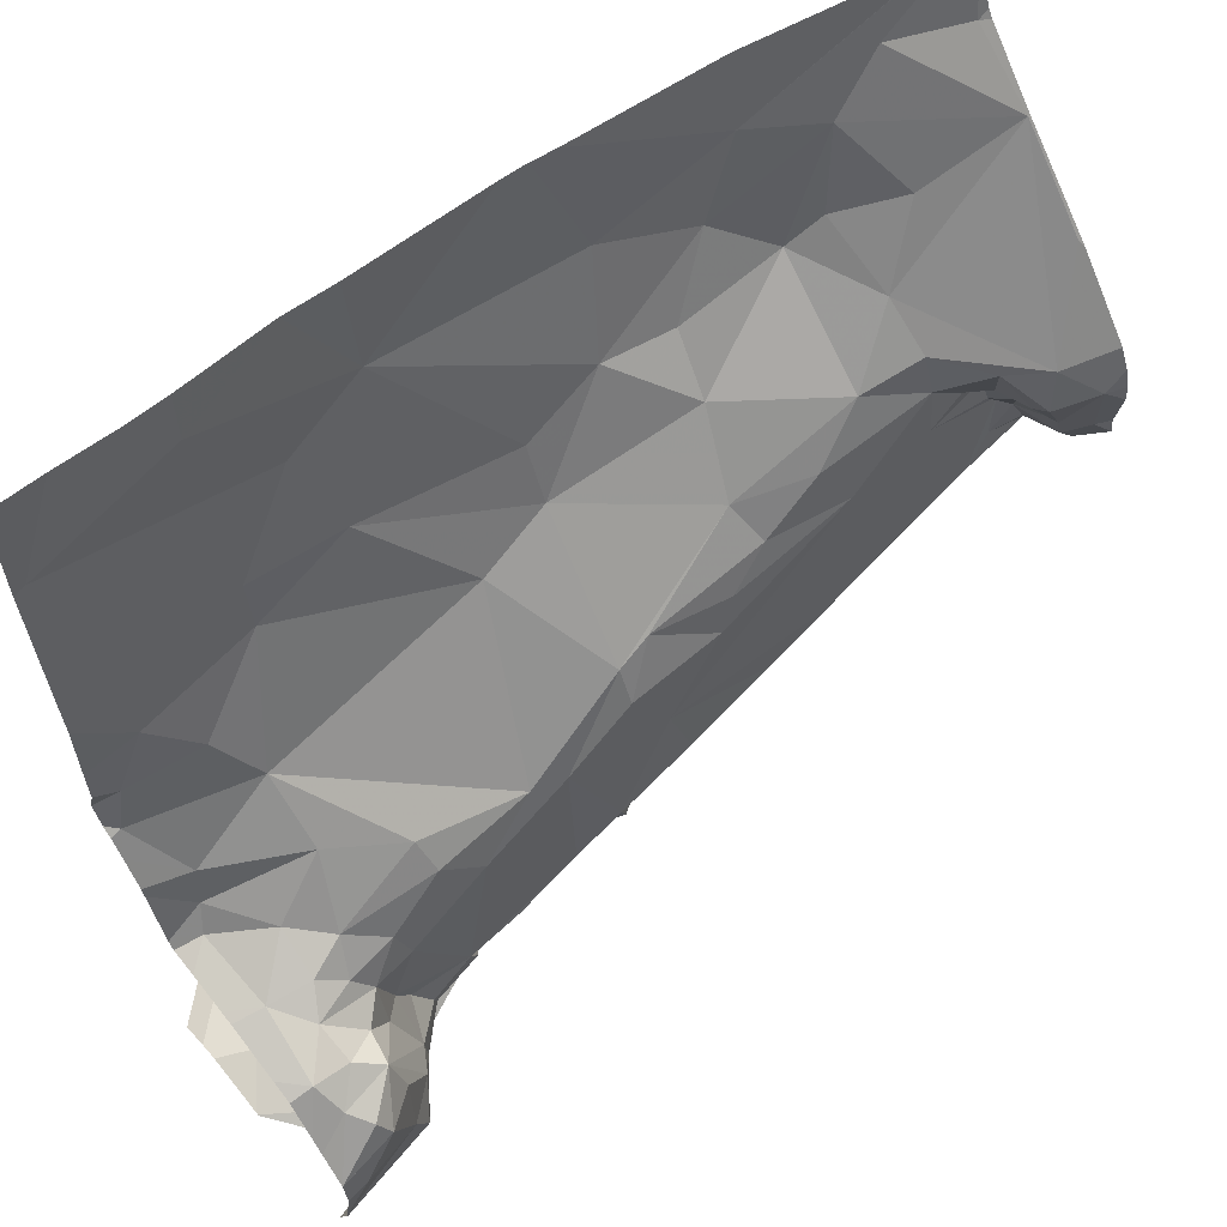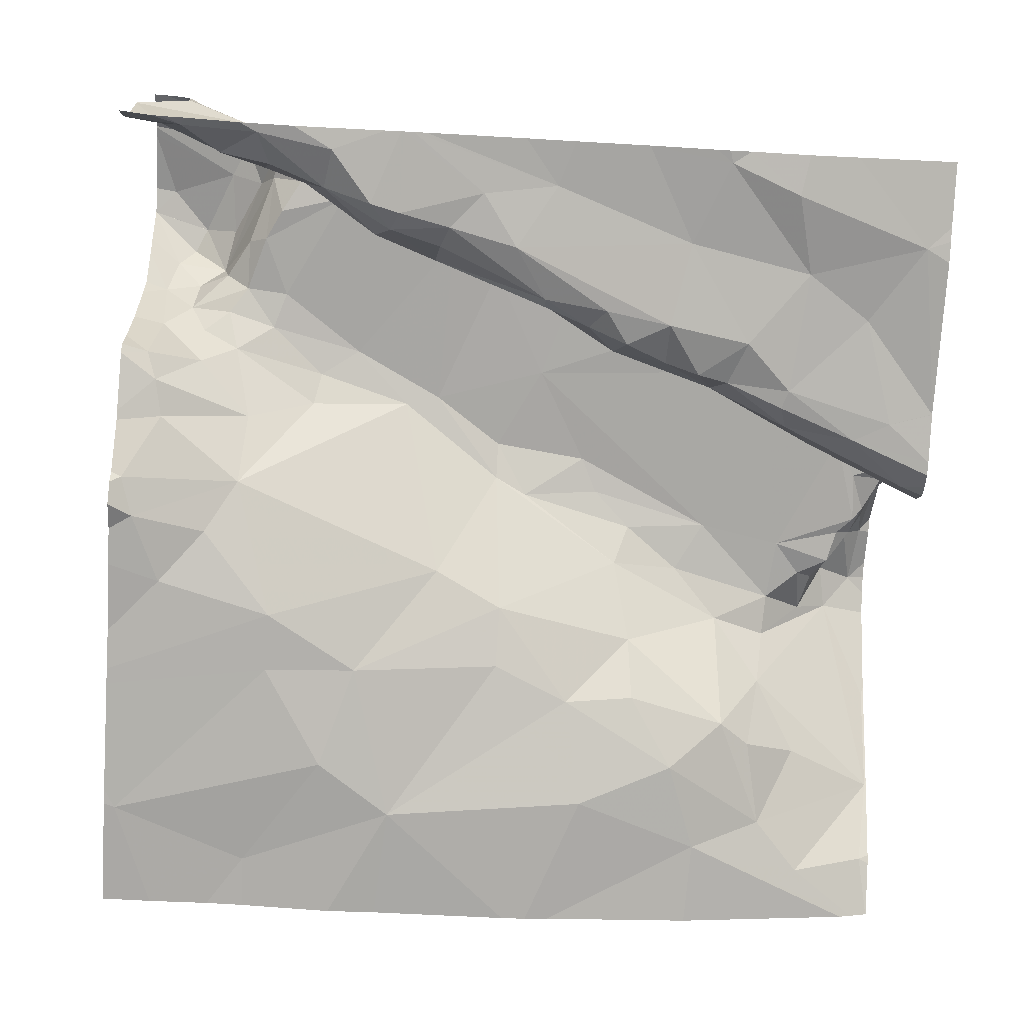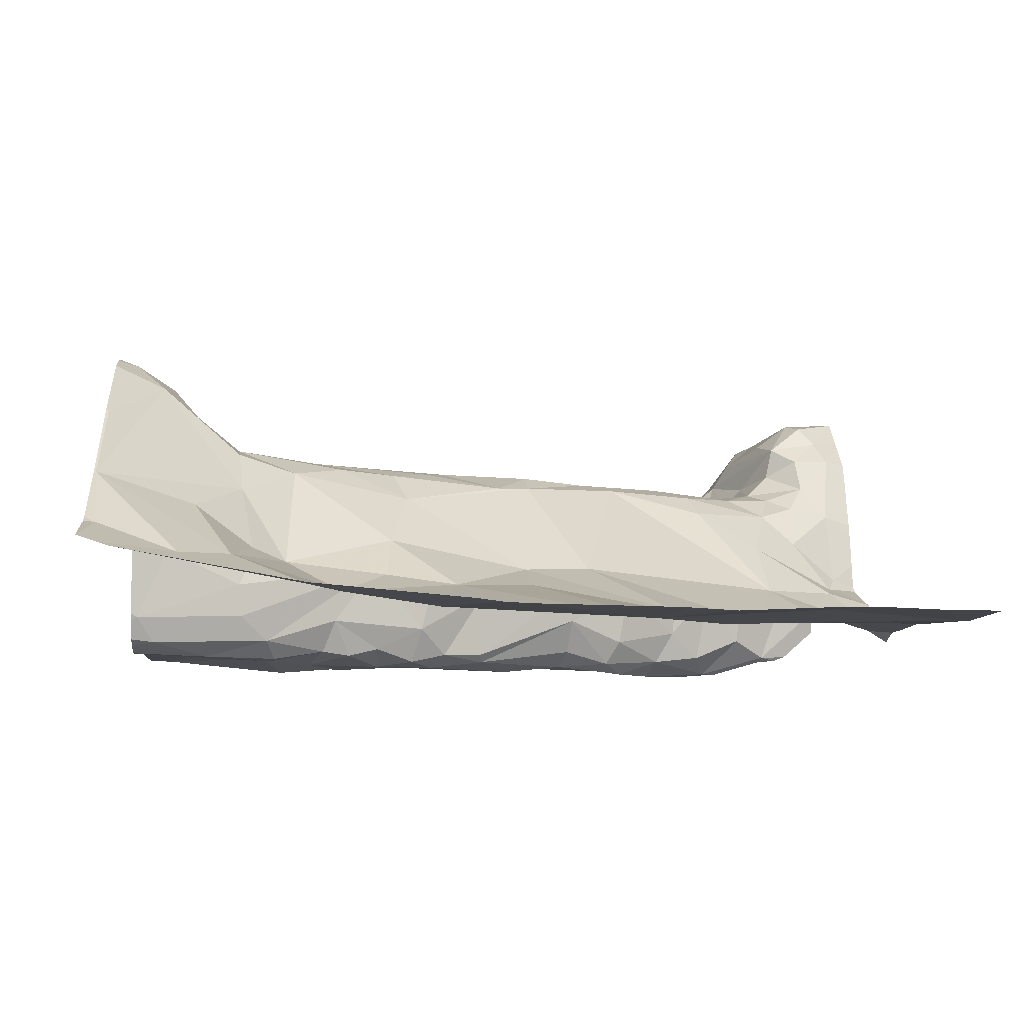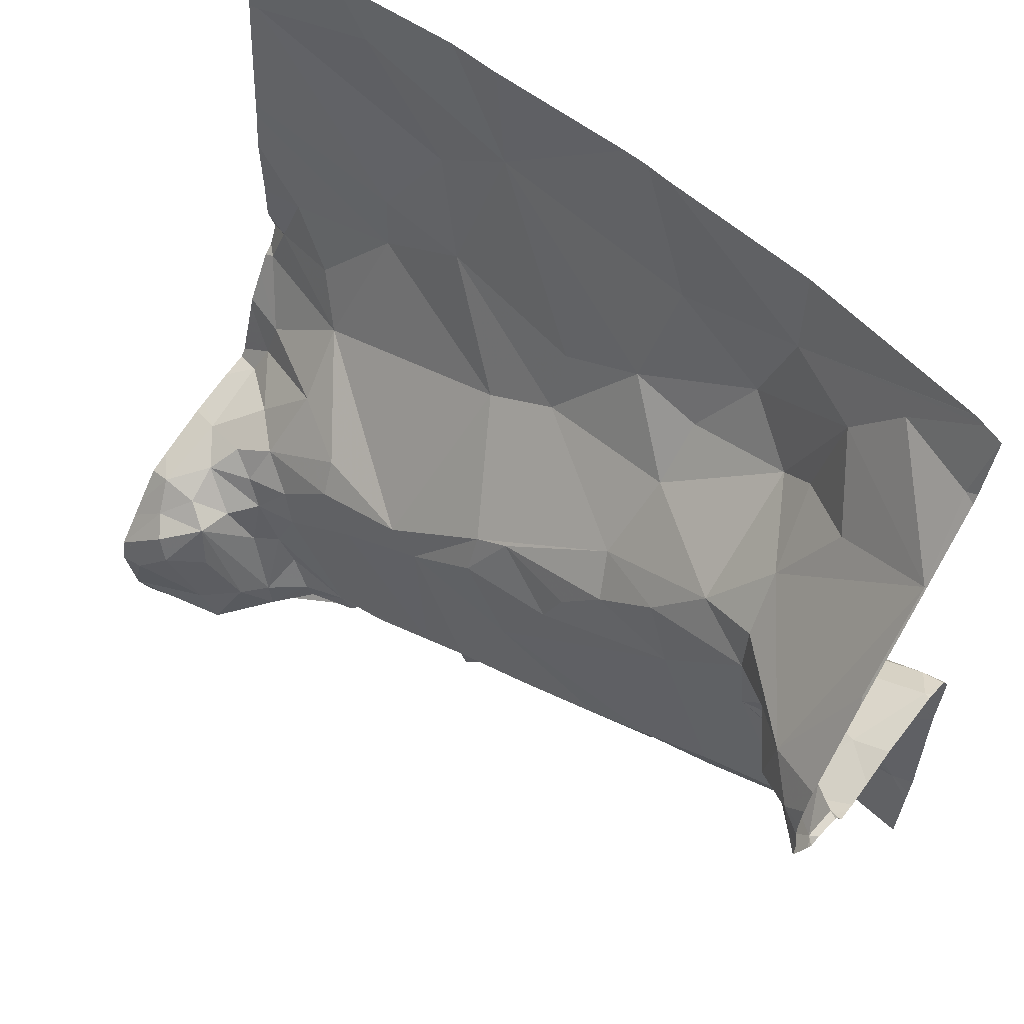
<metadata>
{"format":"obj","ext":"obj","renderer":"f3d","projection":"perspective","resolution":1024,"background":"white","views":[{"elev":61.0,"azim":-39.8,"up":"+Y"},{"elev":-75.1,"azim":-3.3,"up":"+Z"},{"elev":-7.8,"azim":175.9,"up":"+Z"},{"elev":59.0,"azim":37.3,"up":"+Y"}]}
</metadata>
<code>
v -69.38 263.3 483.8
v -71.24 262.7 483.9
v -69.38 263.9 483.7
v -71.27 263.3 483.3
v -69.38 263.5 483.9
v -69.38 263.5 483.9
v -69.38 263.7 483.9
v -69.38 262.7 483.2
v -69.38 263.3 483.5
v -70.25 264.4 483.2
v -69.38 263.7 483.9
v -71.24 262.9 483.8
v -71.22 262.9 483.8
v -69.38 263.6 483.9
v -69.38 263.6 483.9
v -71.22 263 483.6
v -71.21 263.1 483.4
v -69.38 263.4 483.8
v -69.38 263.9 483.7
v -71.23 263 483.4
v -71.12 263.1 483.5
v -69.38 264.1 483.6
v -71.18 264.4 483.2
v -71.24 263.4 483.3
v -69.38 263.3 483.7
v -69.38 263.3 483.7
v -69.38 263.2 483.6
v -69.38 263.3 483.8
v -69.38 264.1 483.6
v -71.19 263.2 483.4
v -71.14 262.5 483.3
v -69.38 262.6 483.2
v -71.18 262.5 483.8
v -71.21 262.5 483.5
v -71.27 264.1 483.2
v -70.86 262.6 483.3
v -70.72 262.7 483.4
v -70.69 262.7 483.3
v -70.38 263.3 483.7
v -70.28 263.1 483.7
v -70.54 263.2 483.7
v -71.04 264.4 483.2
v -70.7 262.6 483.2
v -70.64 262.6 483.2
v -70.45 262.6 483.2
v -69.39 264.4 483.4
v -69.43 264.4 483.4
v -71.16 262.5 483.8
v -70.41 262.8 483.7
v -70.52 262.8 483.7
v -71.18 262.9 483.9
v -70.66 262.7 483.2
v -70.81 262.6 483.2
v -71.05 262.5 483.8
v -70.98 262.8 483.7
v -70.93 262.9 483.7
v -70.79 262.7 483.7
v -70.38 263.3 483.6
v -71.02 262.9 483.7
v -71.07 263 483.7
v -70.95 263 483.7
v -70.77 264 483.2
v -70.6 264.1 483.2
v -70.7 263.8 483.3
v -70.94 262.6 483.3
v -70.17 263.3 483.7
v -71.05 262.5 483.3
v -70.96 262.5 483.2
v -71.07 263.4 483.3
v -71 263.3 483.4
v -70.79 262.5 483.2
v -70.2 264.4 483.3
v -70.3 262.8 483.2
v -70.37 262.7 483.2
v -70.52 262.7 483.2
v -70.54 262.7 483.3
v -71.17 263.6 483.3
v -70.91 263.6 483.3
v -70.91 263.8 483.3
v -70.51 263.5 483.4
v -70.36 263.6 483.4
v -70.07 263.5 483.6
v -71 263.2 483.5
v -70.31 263.4 483.6
v -71.16 263 483.7
v -71.15 262.9 483.8
v -71.16 262.8 483.9
v -71.08 262.9 483.7
v -71.03 262.8 483.7
v -71.1 262.9 483.8
v -70.74 263 483.7
v -70.3 262.9 483.4
v -70.58 262.8 483.5
v -70.43 262.8 483.6
v -71.08 262.8 483.8
v -71.09 262.6 483.9
v -70.62 263.2 483.7
v -71.04 263 483.6
v -71.12 263 483.6
v -70.83 263.1 483.6
v -70.84 263.2 483.6
v -70.13 263.4 483.7
v -70.67 262.7 483.7
v -70.34 262.8 483.6
v -70.23 262.9 483.6
v -70.43 262.8 483.6
v -70.39 262.8 483.7
v -70.55 262.8 483.3
v -70.29 262.8 483.2
v -70.16 262.9 483.4
v -70.67 262.7 483.6
v -70.87 262.6 483.5
v -70.75 262.6 483.6
v -70.19 262.9 483.2
v -70.15 262.8 483.2
v -70.55 262.7 483.6
v -70.23 262.9 483.7
v -70.28 262.6 483.2
v -70.62 262.7 483.6
v -71.08 262.5 483.8
v -70.95 264.4 483.2
v -71.29 264.4 483.2
v -71.05 262.6 483.9
v -70.97 262.6 483.7
v -70.97 262.6 483.7
v -71.08 262.6 483.5
v -70.97 262.6 483.7
v -70.97 262.6 483.5
v -70.89 262.6 483.7
v -70.9 262.6 483.7
v -70.94 262.7 483.7
v -71.01 262.7 483.8
v -70.77 262.6 483.7
v -70.36 263.7 483.3
v -70.14 264.1 483.3
v -70.18 263.8 483.3
v -70.13 262.9 483.3
v -69.72 263.1 483.3
v -69.66 263.1 483.3
v -69.44 263.2 483.2
v -69.58 263.7 483.7
v -69.5 263.7 483.8
v -69.51 263.6 483.8
v -69.66 263.5 483.7
v -69.85 263.4 483.7
v -69.67 263.6 483.7
v -69.4 263.3 483.7
v -71.19 262.5 483.8
v -69.48 263.3 483.7
v -69.59 264 483.5
v -69.39 264.1 483.5
v -69.69 263.8 483.6
v -71.18 262.5 483.7
v -69.39 263.9 483.7
v -69.52 263.2 483.7
v -69.42 263.2 483.7
v -69.56 263.1 483.7
v -69.4 263.4 483.8
v -71.22 262.5 483.8
v -70.25 262.5 483.2
v -70.36 262.5 483.2
v -69.47 263.2 483.5
v -71 262.5 483.2
v -69.44 262.7 483.2
v -71.13 262.5 483.3
v -69.72 263.9 483.4
v -69.79 263.9 483.4
v -69.68 263.7 483.6
v -70.58 262.5 483.2
v -70.96 262.5 483.2
v -69.41 263.5 483.9
v -69.46 263.5 483.8
v -69.43 263.6 483.9
v -70.8 262.5 483.2
v -69.9 262.5 483.2
v -69.52 263.6 483.8
v -69.52 263.5 483.7
v -69.55 263.6 483.7
v -69.43 263.4 483.8
v -69.44 263.4 483.7
v -69.47 263.5 483.7
v -70.68 262.5 483.2
v -69.59 263.6 483.7
v -70.88 262.5 483.2
v -69.85 262.5 483.2
v -69.47 263.4 483.7
v -70.08 262.5 483.2
v -69.4 263.3 483.3
v -69.72 263.1 483.7
v -69.65 263.1 483.4
v -69.88 263.1 483.7
v -69.72 263.1 483.7
v -69.84 263 483.6
v -69.88 263 483.6
v -69.91 263.6 483.6
v -70.04 263.5 483.6
v -69.73 263.1 483.6
v -70 263 483.5
v -69.72 262.5 483.2
v -69.8 263.7 483.6
v -69.5 263.4 483.7
v -69.61 262.5 483.2
v -69.89 262.5 483.2
v -69.97 262.7 483.2
v -69.69 262.7 483.2
v -69.39 264.4 483.4
v -69.38 264.4 483.4
v -69.48 263.1 483.2
v -70.61 262.5 483.2
v -69.55 262.8 483.2
v -70.63 262.5 483.2
v -69.74 262.5 483.2
v -69.74 263 483.2
v -69.86 263 483.2
v -69.56 263.1 483.2
v -69.68 264.1 483.4
v -69.93 263 483.2
v -69.9 263 483.3
v -70.64 262.5 483.2
v -69.83 262.9 483.2
v -69.72 263 483.2
v -69.92 264 483.3
v -70.03 263.7 483.5
v -70.02 263.8 483.4
v -69.85 264.2 483.3
v -70.1 262.9 483.2
v -70.02 263 483.7
v -69.98 263 483.6
v -70.1 262.9 483.6
v -70.01 263 483.2
v -70.01 262.9 483.2
v -71.18 262.5 483.3
v -69.38 263.3 483.7
v -70.95 264.2 483.2
v -71.26 262.5 483.9
v -69.41 264.2 483.4
v -69.58 264.2 483.4
v -71.21 262.5 483.3
v -71.29 262.6 483.9
v -71.29 262.7 483.9
v -71.29 263.3 483.3
v -71.29 263.3 483.3
v -71.29 262.9 483.8
v -71.29 262.8 483.9
v -71.29 262.9 483.8
v -71.29 263 483.6
v -71.29 262.9 483.7
v -71.29 263 483.4
v -71.29 263.2 483.4
v -71.29 263.3 483.3
v -71.29 263.4 483.2
v -71.29 263.4 483.3
v -71.29 263 483.4
v -71.29 263.2 483.4
v -71.29 263 483.5
v -71.29 263 483.6
v -70.31 264.4 483.2
v -71.29 262.5 483.4
v -71.29 262.8 483.9
v -71.29 262.5 483.9
v -70.74 264.4 483.2
v -69.45 264.4 483.4
v -71.29 262.5 483.4
v -71.29 262.5 483.6
v -71.29 264.1 483.2
v -71.29 264.1 483.2
v -69.45 264.4 483.4
v -71.19 264.4 483.2
v -70.62 264.4 483.2
v -71.29 262.8 483.9
v -71.29 262.8 483.9
v -71.29 263.5 483.3
v -71.29 263.8 483.3
v -71.29 263.8 483.3
v -71.29 262.8 483.9
v -71.29 262.5 483.9
v -71.29 262.5 483.9
v -69.86 264.4 483.3
v -71.29 262.5 483.6
v -71.29 263.7 483.3
v -71.29 264.2 483.2
v -69.38 263.3 483.8
v -69.38 263.2 483.6
v -69.38 263.2 483.6
v -69.38 263.3 483.3
v -69.38 263.3 483.7
v -69.38 263.2 483.7
v -69.38 263.3 483.7
v -69.38 263.3 483.3
v -69.38 263.2 483.3
v -69.38 263.3 483.3
v -69.38 263 483.2
v -69.38 263 483.2
v -69.38 263 483.2
v -69.38 263.1 483.2
v -69.38 263.2 483.2
v -69.38 263.2 483.2
v -69.38 262.6 483.2
v -69.38 264.1 483.5
v -69.38 264.2 483.4
v -69.38 264.2 483.4
v -69.93 262.5 483.2
v -71.29 262.5 483.3
v -71.29 262.5 483.9
v -71.19 262.5 483.8
v -71.21 262.5 483.8
v -71.29 262.5 483.6
v -71.29 262.5 483.6
v -69.4 262.5 483.3
v -69.38 262.5 483.3
f 291 188 290
f 13 12 243
f 290 140 296
f 12 16 246
f 21 20 16
f 289 188 291
f 242 24 251
f 20 17 248
f 249 30 254
f 288 155 286
f 16 20 255
f 287 156 284
f 286 156 287
f 285 188 289
f 310 298 309
f 37 36 38
f 40 39 41
f 44 43 219
f 45 44 211
f 50 49 41
f 284 156 283
f 51 13 270
f 52 38 53
f 54 48 148
f 258 34 263
f 17 20 21
f 56 55 57
f 39 58 41
f 60 59 61
f 63 62 64
f 53 36 65
f 40 66 39
f 65 67 68
f 70 69 24
f 68 71 53
f 71 68 170
f 74 73 75
f 76 75 73
f 252 77 272
f 78 79 273
f 80 64 78
f 70 80 78
f 80 81 64
f 81 80 58
f 82 81 58
f 70 30 83
f 84 58 39
f 85 12 86
f 40 41 49
f 259 87 275
f 88 85 86
f 90 89 88
f 50 41 91
f 12 13 86
f 87 90 51
f 93 92 94
f 90 86 13
f 90 87 95
f 87 96 95
f 97 41 58
f 60 61 98
f 60 98 99
f 91 97 100
f 70 101 97
f 39 66 84
f 102 84 66
f 97 101 100
f 91 56 57
f 70 83 101
f 83 98 101
f 16 85 99
f 30 4 250
f 85 60 99
f 98 100 101
f 50 91 57
f 85 59 60
f 85 88 59
f 55 59 89
f 59 88 89
f 103 50 57
f 105 104 94
f 59 56 61
f 55 56 59
f 106 49 50
f 104 49 107
f 84 82 58
f 107 106 104
f 94 104 106
f 93 108 109
f 110 105 94
f 58 80 97
f 17 21 83
f 21 98 83
f 112 111 113
f 30 70 4
f 24 69 77
f 65 68 53
f 114 109 73
f 73 115 114
f 61 100 98
f 73 109 108
f 21 16 99
f 116 106 50
f 91 41 97
f 116 50 103
f 99 98 21
f 49 106 107
f 92 110 94
f 40 49 117
f 117 49 104
f 105 117 104
f 74 45 118
f 53 38 36
f 37 93 119
f 43 53 71
f 33 48 120
f 67 31 68
f 37 38 108
f 108 76 73
f 53 43 52
f 43 44 52
f 74 115 73
f 45 75 44
f 52 76 108
f 52 108 38
f 75 76 52
f 52 44 75
f 118 45 209
f 123 120 124
f 111 37 119
f 37 112 36
f 55 89 125
f 126 34 31
f 127 54 126
f 128 112 127
f 113 111 103
f 127 113 129
f 124 127 129
f 130 125 124
f 125 130 131
f 90 125 89
f 95 96 132
f 96 123 132
f 120 54 124
f 132 123 124
f 127 112 113
f 124 125 132
f 127 124 54
f 119 116 103
f 129 130 124
f 113 133 129
f 131 55 125
f 131 130 57
f 133 113 57
f 126 128 127
f 129 133 57
f 57 130 129
f 37 111 112
f 93 94 119
f 108 93 37
f 94 106 116
f 116 119 94
f 111 119 103
f 65 36 128
f 67 65 128
f 126 67 128
f 112 128 36
f 103 57 113
f 48 54 120
f 96 2 239
f 2 96 87
f 260 123 277
f 33 120 123
f 123 96 276
f 78 69 70
f 219 71 182
f 51 90 13
f 87 51 271
f 12 85 16
f 92 93 109
f 63 64 134
f 62 79 64
f 135 63 136
f 77 78 274
f 283 157 27
f 134 64 81
f 134 136 63
f 64 79 78
f 70 24 4
f 136 134 81
f 90 88 86
f 100 61 91
f 61 56 91
f 114 137 92
f 92 109 114
f 137 110 92
f 80 70 97
f 30 17 83
f 78 77 69
f 74 75 45
f 34 126 54
f 68 31 165
f 31 67 126
f 90 95 132
f 132 125 90
f 57 55 131
f 264 54 279
f 79 35 265
f 35 79 62
f 139 138 140
f 142 141 143
f 145 144 146
f 147 149 233
f 151 150 152
f 154 142 7
f 156 155 157
f 28 147 26
f 309 164 202
f 308 279 307
f 152 166 167
f 152 150 166
f 168 141 142
f 151 152 142
f 172 171 173
f 22 154 19
f 307 54 153
f 177 176 178
f 180 179 181
f 171 158 18
f 177 178 183
f 176 177 181
f 172 176 181
f 7 173 11
f 306 33 159
f 173 142 143
f 143 176 172
f 173 143 172
f 305 48 33
f 186 149 180
f 156 157 283
f 149 147 180
f 171 179 158
f 9 188 285
f 172 179 171
f 181 179 172
f 158 179 180
f 141 146 183
f 146 144 183
f 157 155 189
f 155 149 186
f 190 139 188
f 191 189 145
f 189 192 157
f 192 189 191
f 194 193 191
f 145 195 196
f 157 162 27
f 144 145 189
f 192 197 157
f 168 146 141
f 188 162 190
f 152 168 142
f 198 190 197
f 157 190 162
f 157 197 190
f 147 158 180
f 200 168 152
f 177 183 144
f 146 168 200
f 302 203 187
f 144 201 177
f 186 201 144
f 144 155 186
f 144 189 155
f 206 236 301
f 155 156 286
f 233 155 288
f 177 201 181
f 188 140 290
f 140 188 139
f 204 203 205
f 46 236 206
f 208 210 292
f 203 212 205
f 213 138 214
f 187 204 160
f 292 164 294
f 202 164 199
f 296 215 297
f 138 213 215
f 166 150 216
f 215 140 138
f 217 214 218
f 212 203 185
f 262 225 47
f 164 205 212
f 164 210 205
f 220 205 221
f 205 210 221
f 213 221 215
f 176 143 141
f 141 178 176
f 204 118 160
f 198 110 137
f 218 198 137
f 195 145 146
f 186 180 201
f 220 204 205
f 200 195 146
f 183 178 141
f 135 136 222
f 138 218 214
f 136 223 224
f 221 213 214
f 220 221 214
f 136 224 222
f 135 222 225
f 223 167 224
f 167 222 224
f 81 82 223
f 82 84 196
f 167 223 200
f 223 82 200
f 200 152 167
f 66 40 145
f 137 114 226
f 195 82 196
f 191 227 194
f 194 228 198
f 194 227 228
f 191 193 192
f 197 192 193
f 117 229 227
f 117 105 229
f 198 193 194
f 102 66 145
f 102 196 84
f 40 191 145
f 196 102 145
f 137 226 230
f 138 139 198
f 139 190 198
f 217 220 214
f 137 230 218
f 218 230 217
f 198 218 138
f 217 230 231
f 231 230 226
f 231 220 217
f 114 115 226
f 115 231 226
f 198 228 229
f 229 228 227
f 197 193 198
f 74 118 204
f 231 115 74
f 110 198 229
f 229 105 110
f 47 237 236
f 82 195 200
f 154 151 142
f 181 201 180
f 14 171 5
f 199 212 185
f 122 281 268
f 164 212 199
f 221 208 215
f 215 208 295
f 167 166 216
f 216 222 167
f 208 221 210
f 223 136 81
f 40 117 227
f 227 191 40
f 204 231 74
f 204 220 231
f 203 204 187
f 185 203 175
f 234 63 261
f 23 234 42
f 257 135 10
f 35 62 234
f 234 62 63
f 175 203 302
f 236 151 299
f 236 237 151
f 225 216 237
f 225 237 47
f 268 281 23
f 237 216 151
f 216 150 151
f 225 222 216
f 10 225 72
f 239 2 240
f 282 158 28
f 174 71 184
f 240 2 259
f 241 4 242
f 182 71 174
f 1 158 282
f 242 4 24
f 243 12 245
f 244 13 243
f 5 171 6
f 11 173 15
f 245 12 247
f 169 118 209
f 246 16 256
f 247 12 246
f 14 173 171
f 248 17 249
f 72 225 278
f 163 68 165
f 249 17 30
f 250 4 241
f 15 173 14
f 251 24 252
f 6 171 18
f 252 24 77
f 253 20 248
f 18 158 1
f 278 225 267
f 254 30 250
f 255 20 253
f 19 154 3
f 256 16 255
f 165 31 232
f 238 258 303
f 161 118 169
f 29 151 22
f 258 31 34
f 22 151 154
f 259 2 87
f 260 33 123
f 235 260 304
f 32 164 298
f 267 225 262
f 263 34 264
f 10 135 225
f 160 118 161
f 264 34 54
f 265 35 266
f 8 164 32
f 266 35 281
f 27 162 9
f 305 33 306
f 42 234 121
f 9 162 188
f 270 13 244
f 184 71 170
f 271 51 270
f 26 147 25
f 170 68 163
f 272 77 280
f 273 79 265
f 274 78 273
f 28 158 147
f 121 234 261
f 275 87 271
f 276 96 239
f 3 154 7
f 7 142 173
f 277 123 276
f 153 54 148
f 279 54 307
f 261 63 269
f 280 77 274
f 25 147 233
f 281 35 23
f 233 149 155
f 159 33 235
f 292 210 164
f 293 208 292
f 148 48 305
f 294 164 8
f 295 208 293
f 209 45 211
f 296 140 215
f 269 63 257
f 211 44 219
f 297 215 295
f 219 43 71
f 298 164 309
f 257 63 135
f 299 151 29
f 300 236 299
f 232 31 238
f 23 35 234
f 47 236 46
f 235 33 260
f 206 301 207
f 301 236 300
f 238 31 258

</code>
